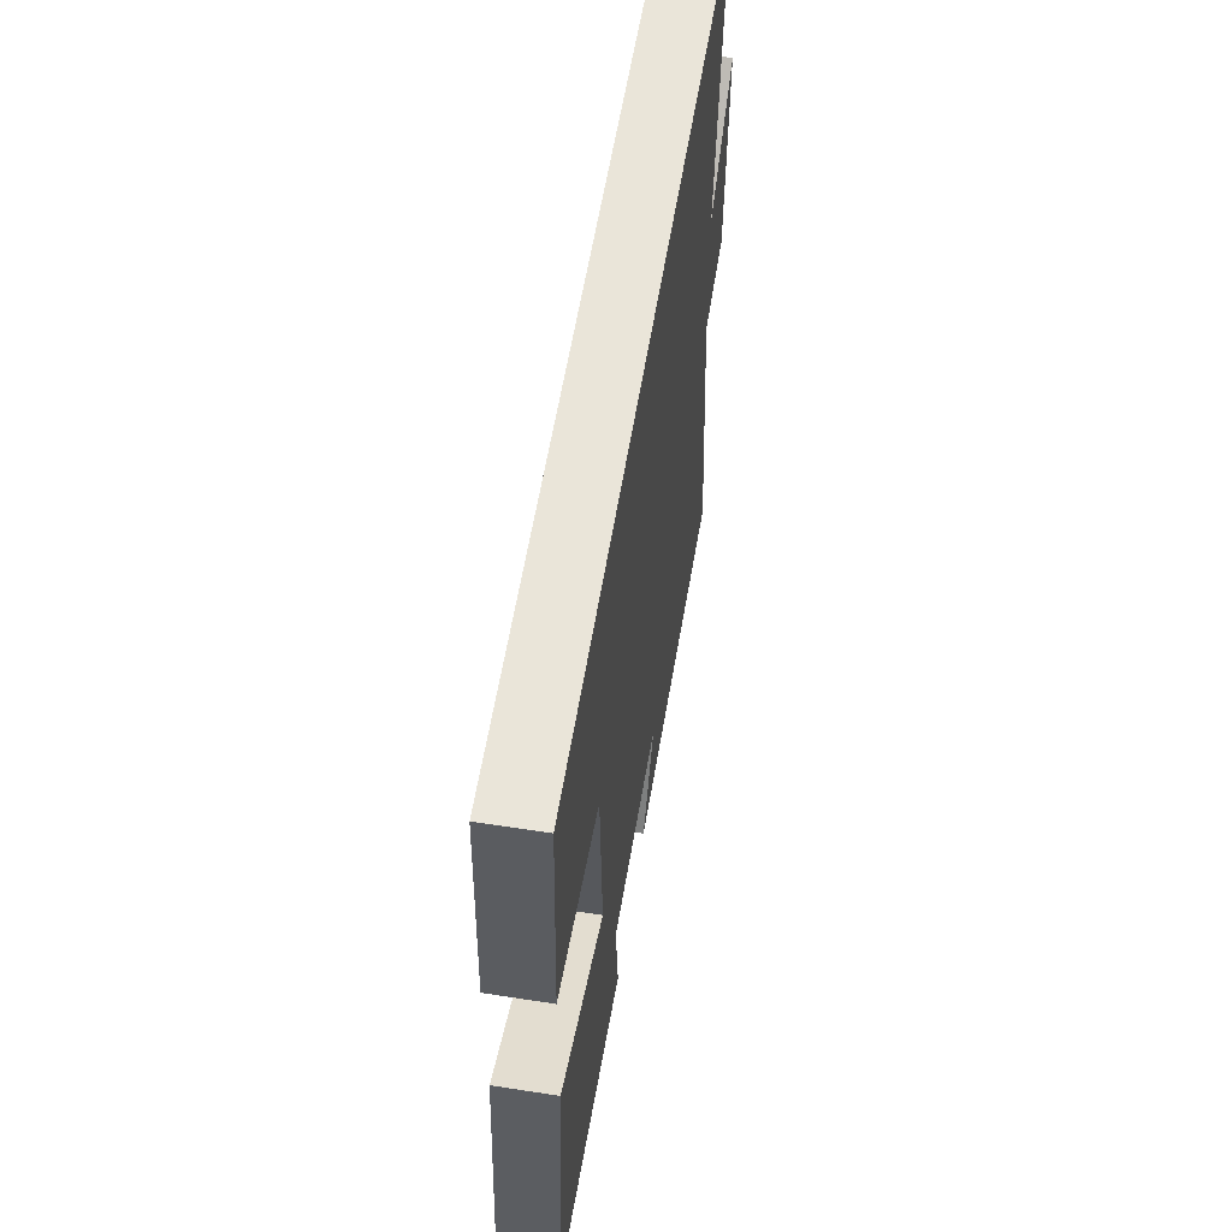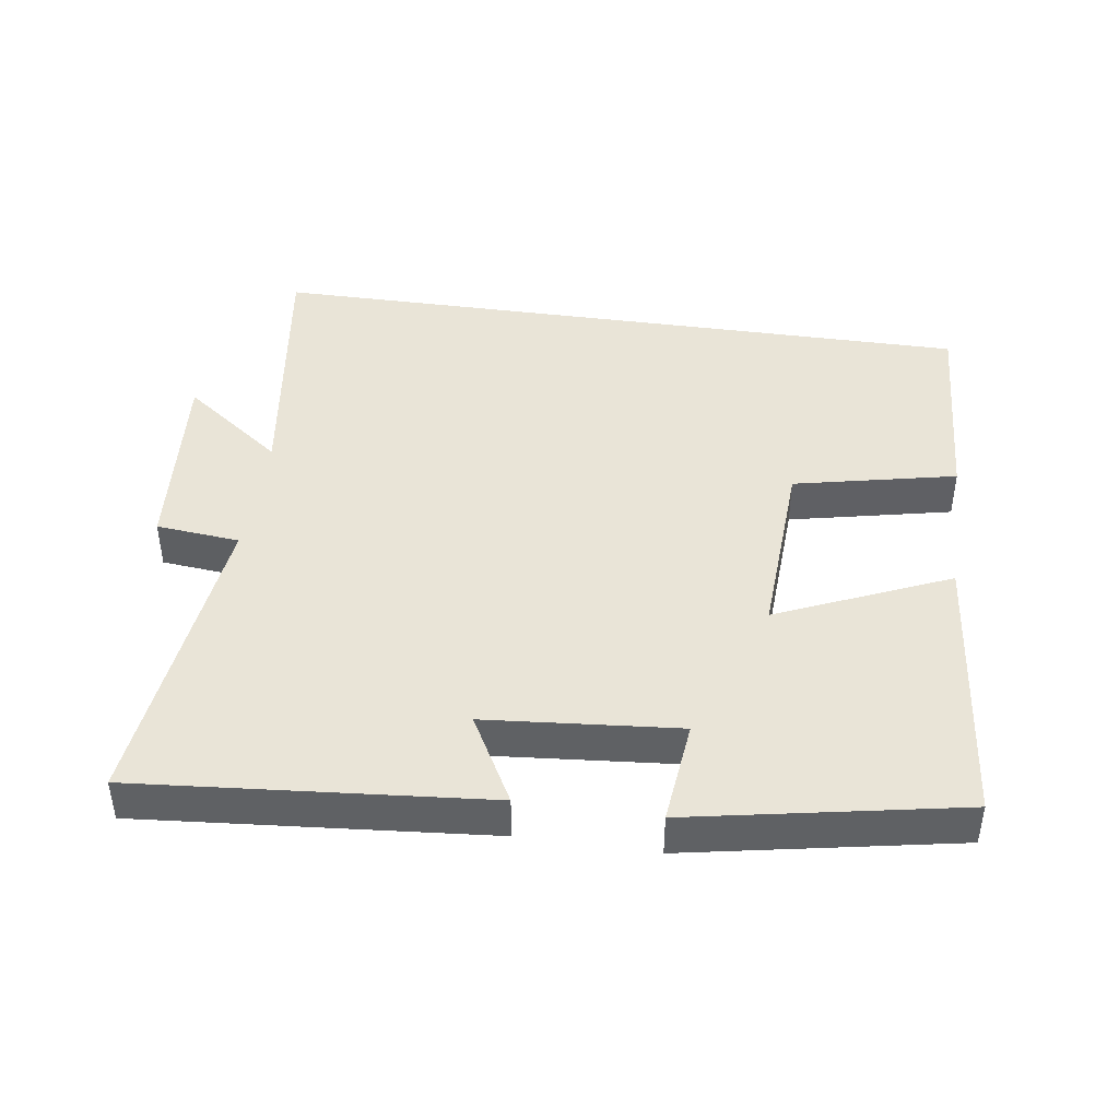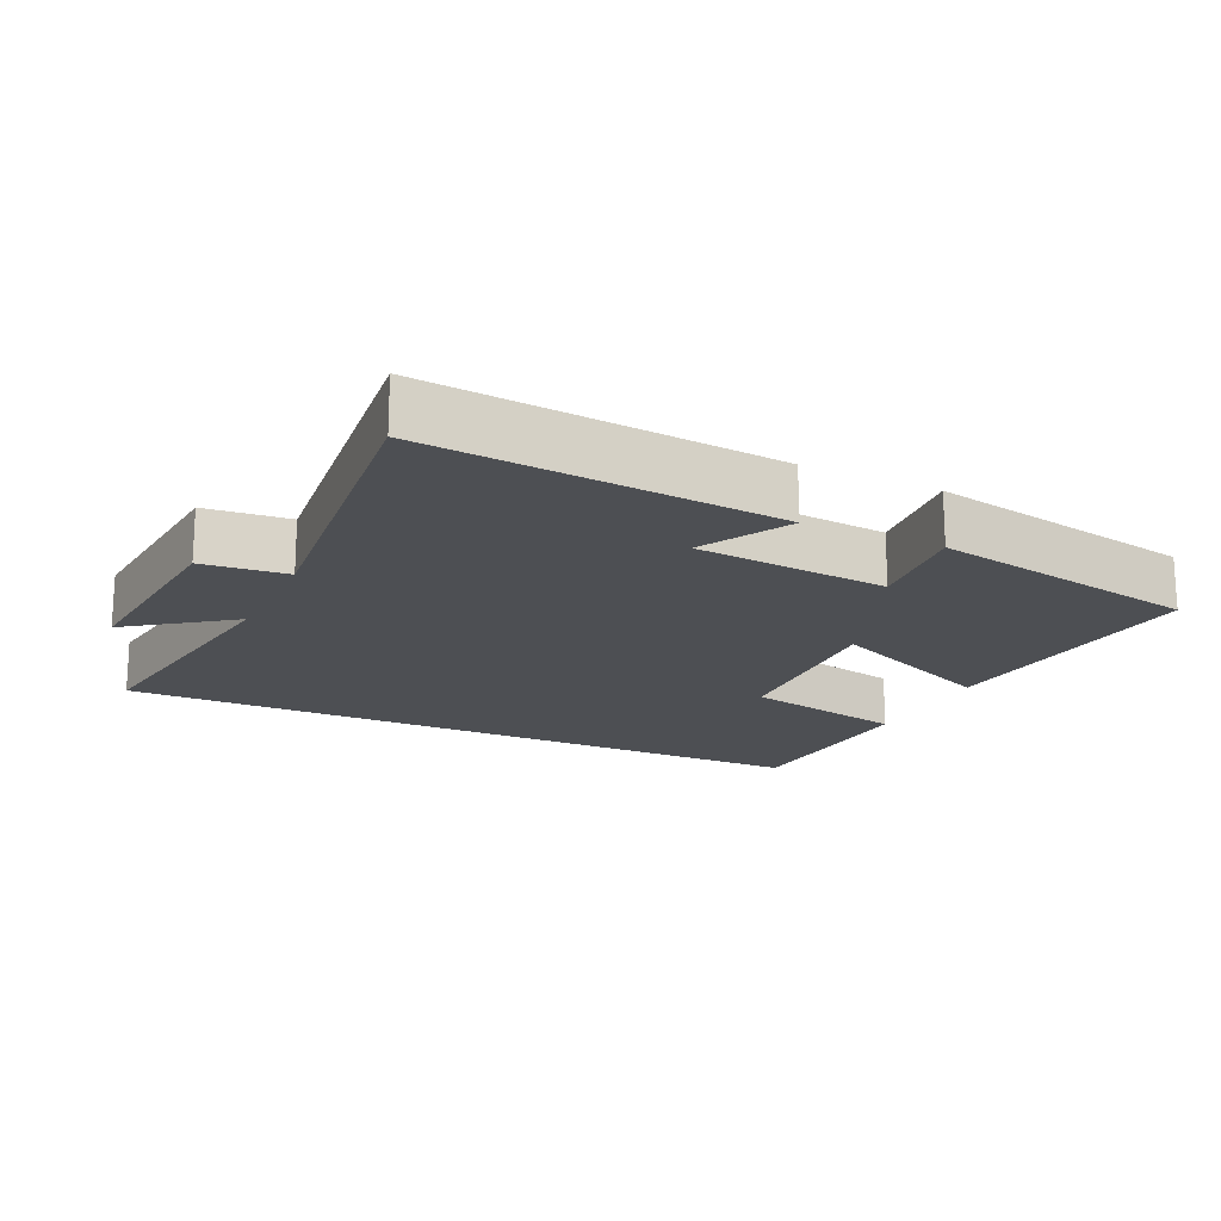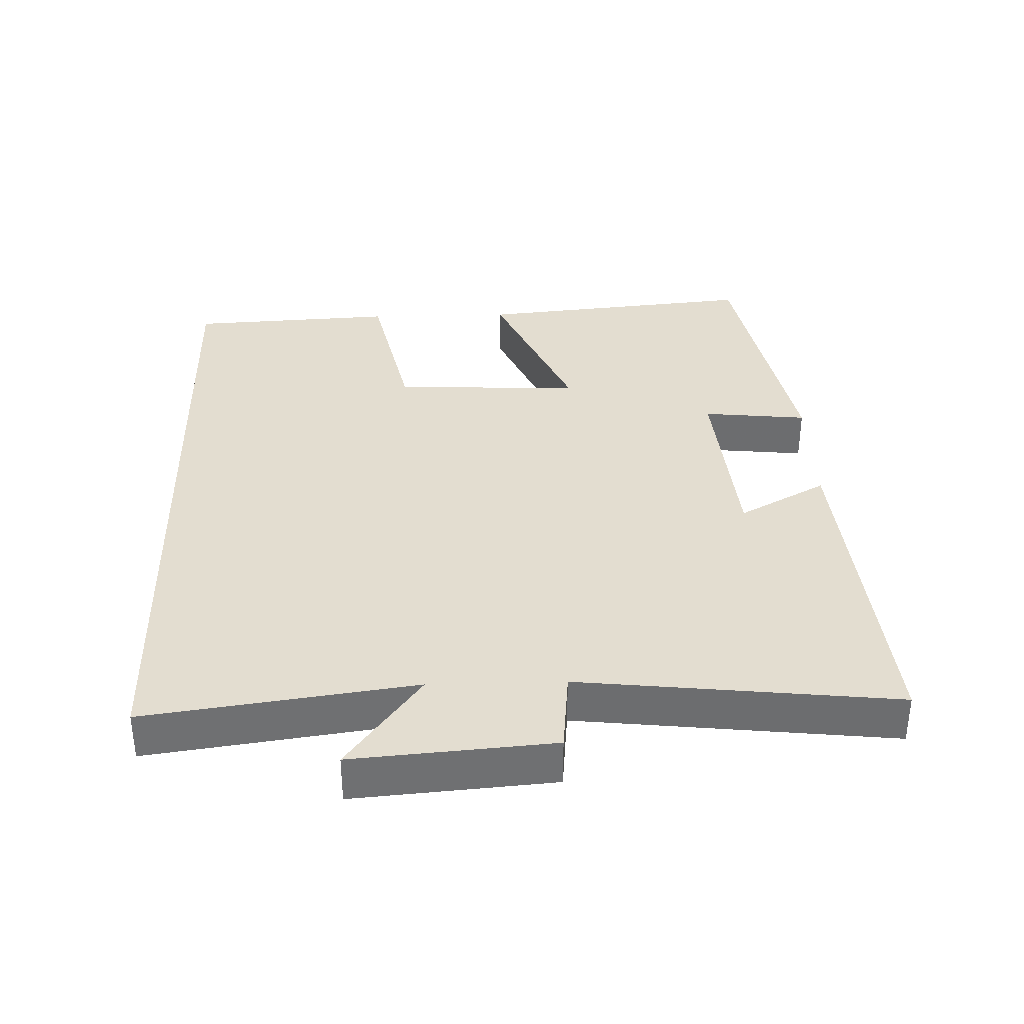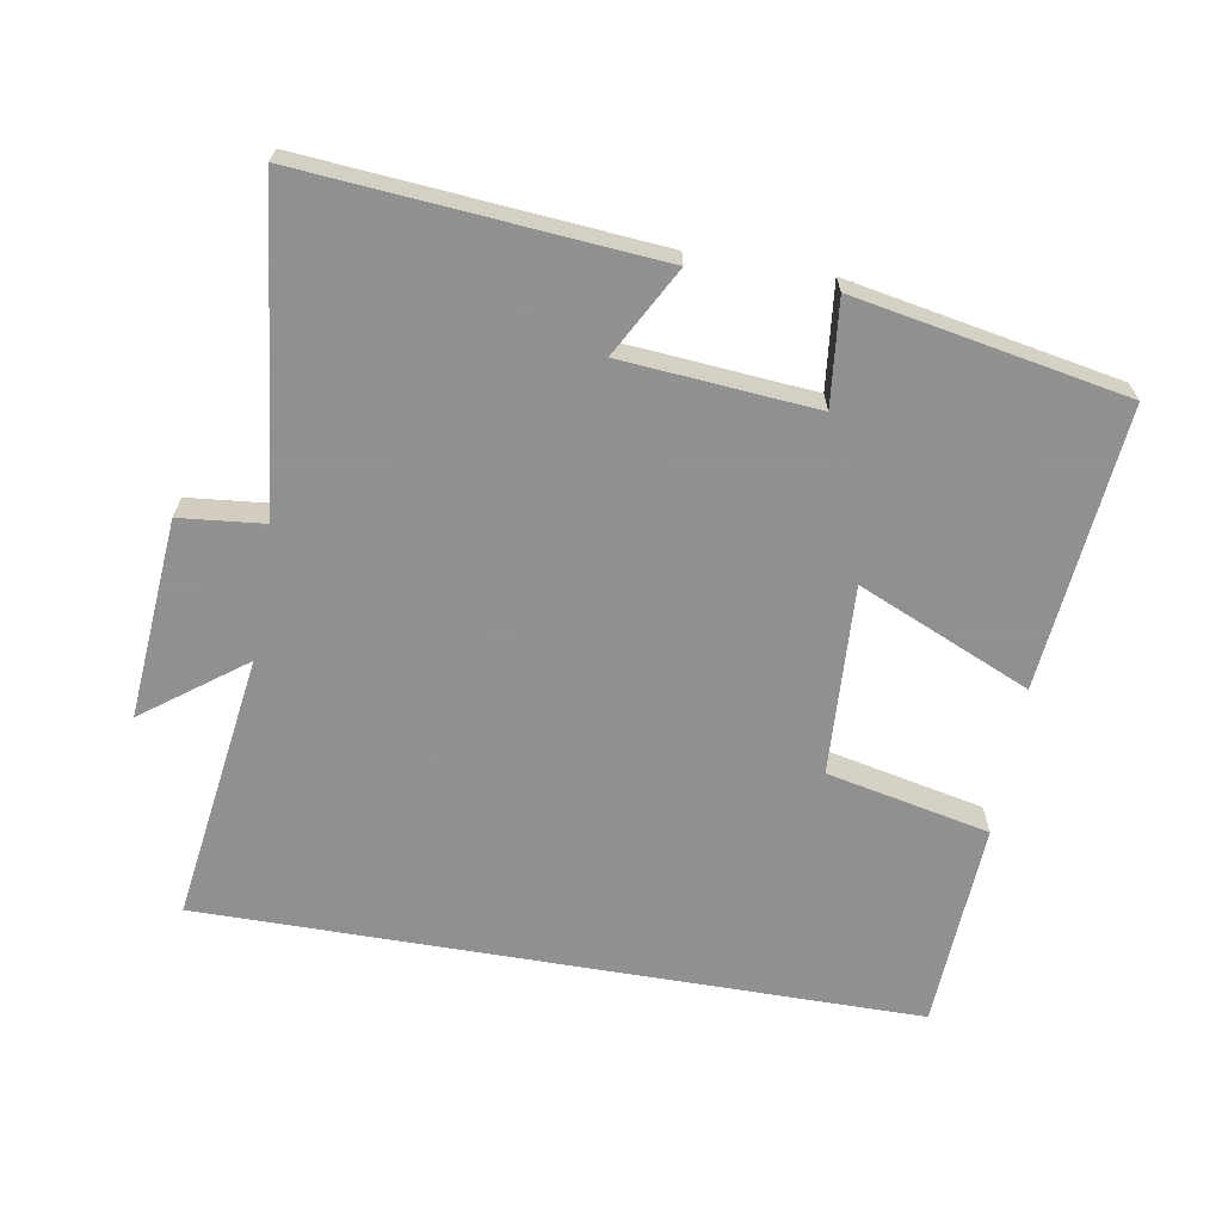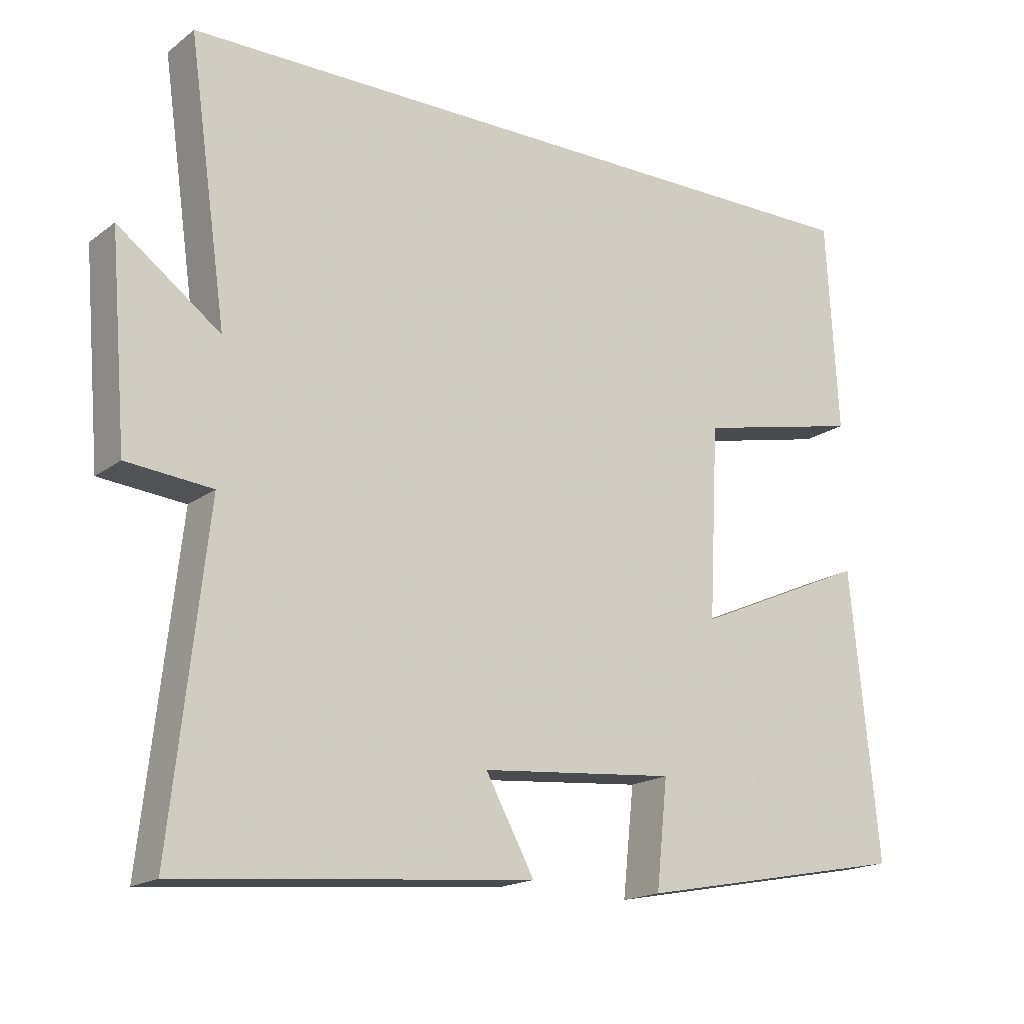
<metadata>
{"format":"obj","ext":"obj","renderer":"f3d","projection":"perspective","resolution":1024,"background":"white","views":[{"elev":58.1,"azim":-80.8,"up":"+Z"},{"elev":43.4,"azim":-171.8,"up":"+Y"},{"elev":-17.9,"azim":154.6,"up":"+Y"},{"elev":35.5,"azim":88.3,"up":"+Y"},{"elev":-65.8,"azim":170.4,"up":"+Y"},{"elev":-17.5,"azim":144.9,"up":"+Z"}]}
</metadata>
<code>
v -0.541 0.07 -0.426
v -0.5 0.07 -0.017
v -0.25 0.07 -0.126
v -0.264 0.07 0.148
v -0.5 0.07 0.199
v -0.483 0.07 0.5
v 0.555 0.07 0.5
v 0.5 0.07 0.11
v 0.646 0.07 0.218
v 0.622 0.07 -0.072
v 0.5 0.07 -0.084
v 0.551 0.07 -0.543
v 0.045 0.07 -0.5
v 0.115 0.07 -0.372
v -0.165 0.07 -0.348
v -0.149 0.07 -0.5
v -0.541 0 -0.426
v -0.5 0 -0.017
v -0.25 0 -0.126
v -0.264 0 0.148
v -0.5 0 0.199
v -0.483 0 0.5
v 0.555 0 0.5
v 0.5 0 0.11
v 0.646 0 0.218
v 0.622 0 -0.072
v 0.5 0 -0.084
v 0.551 0 -0.543
v 0.045 0 -0.5
v 0.115 0 -0.372
v -0.165 0 -0.348
v -0.149 0 -0.5
f 1 2 3
f 16 1 3
f 15 16 3
f 14 15 3 4
f 11 12 13 14
f 11 14 4
f 8 9 10 11
f 8 11 4
f 6 7 8
f 5 6 8
f 4 5 8
f 19 18 17
f 19 17 32
f 19 32 31
f 20 19 31 30
f 30 29 28 27
f 20 30 27
f 27 26 25 24
f 20 27 24
f 24 23 22
f 24 22 21
f 24 21 20
f 1 17 18 2
f 2 18 19 3
f 3 19 20 4
f 4 20 21 5
f 5 21 22 6
f 6 22 23 7
f 7 23 24 8
f 8 24 25 9
f 9 25 26 10
f 10 26 27 11
f 11 27 28 12
f 12 28 29 13
f 13 29 30 14
f 14 30 31 15
f 15 31 32 16
f 16 32 17 1

</code>
